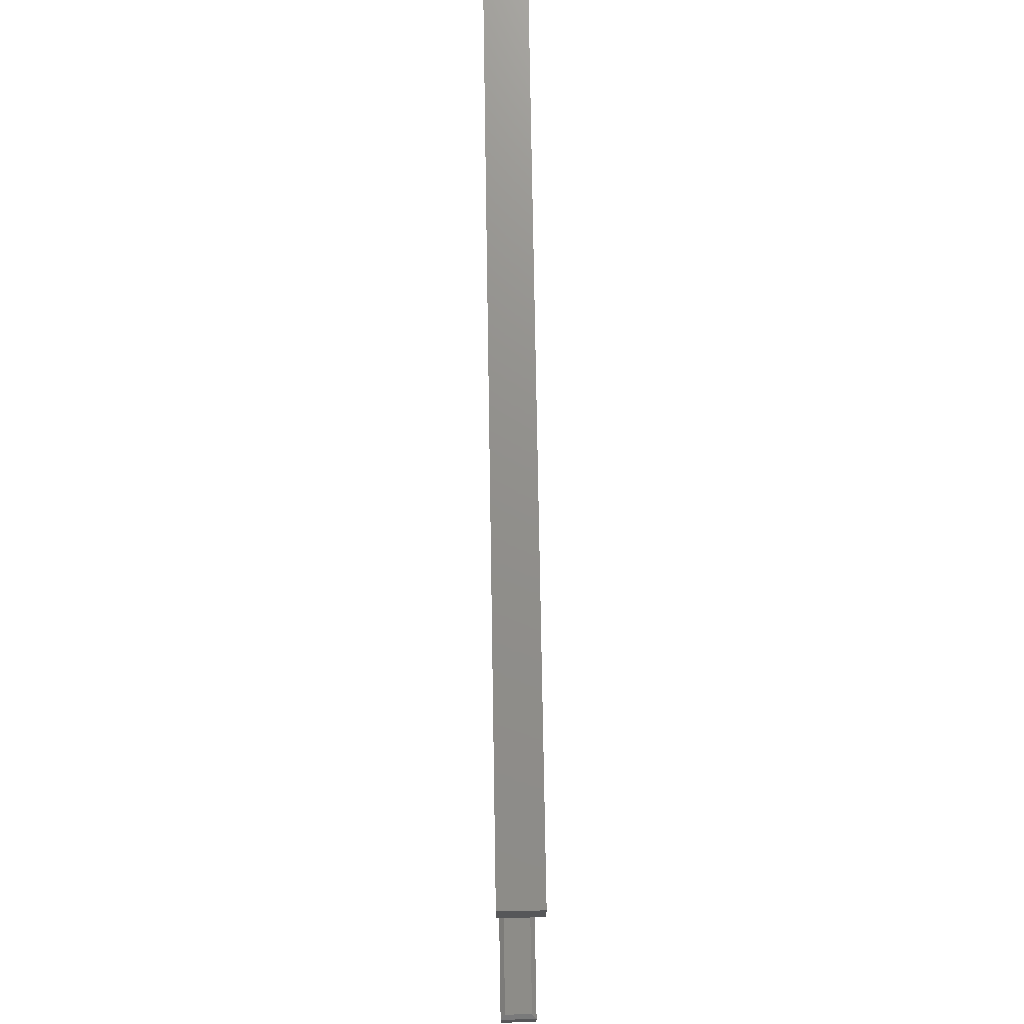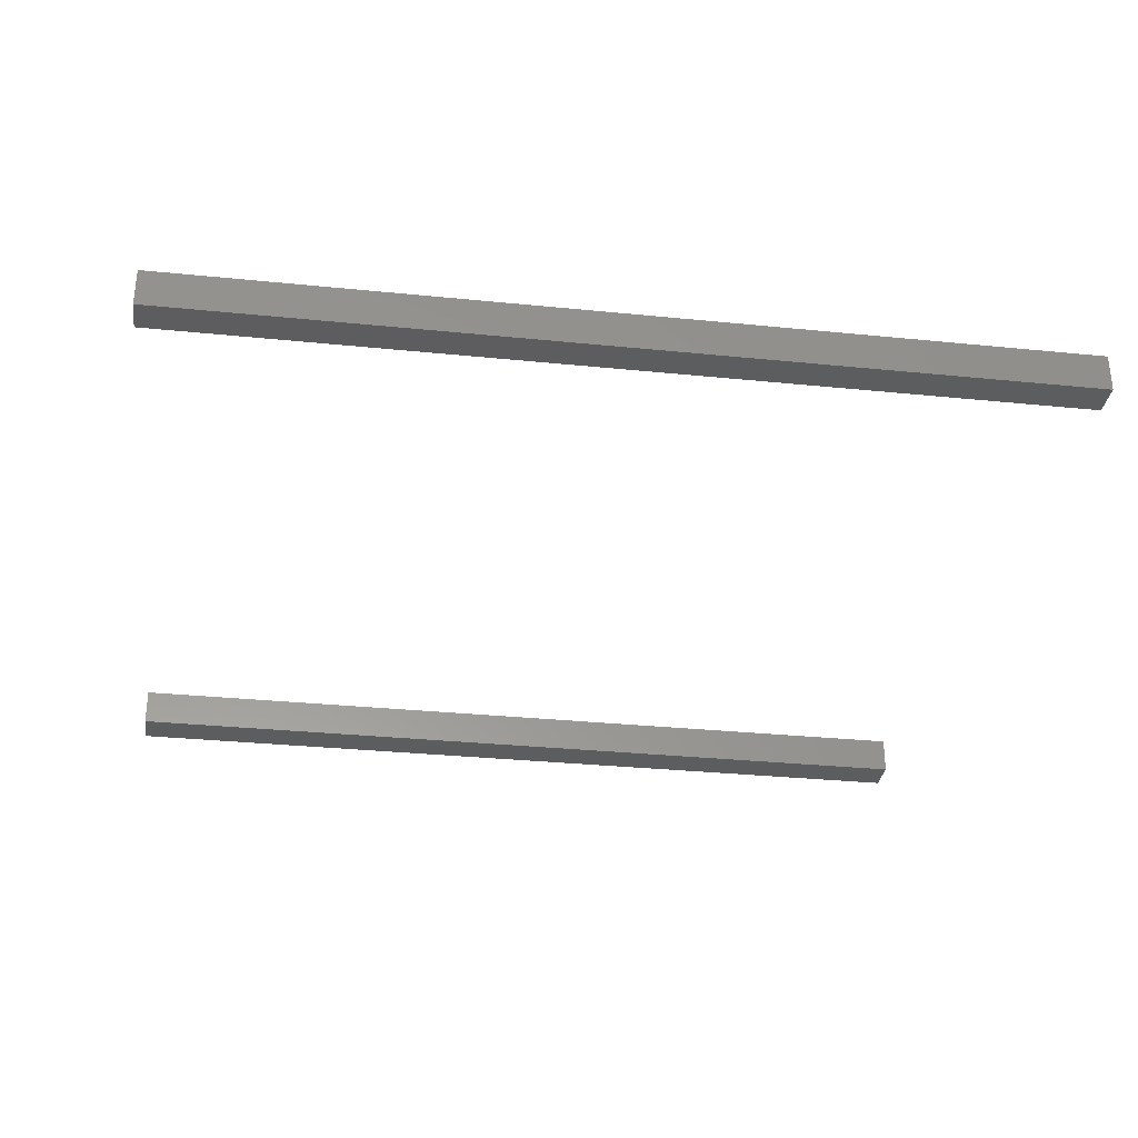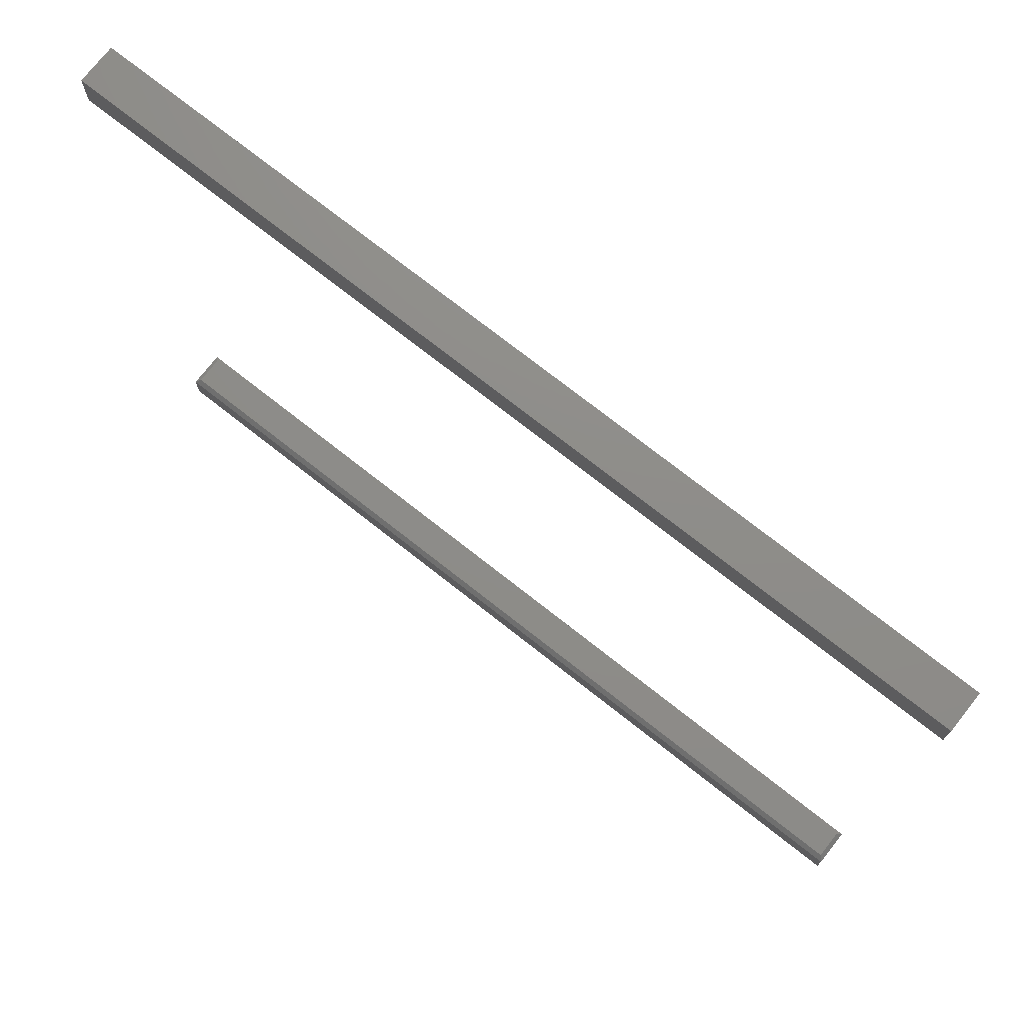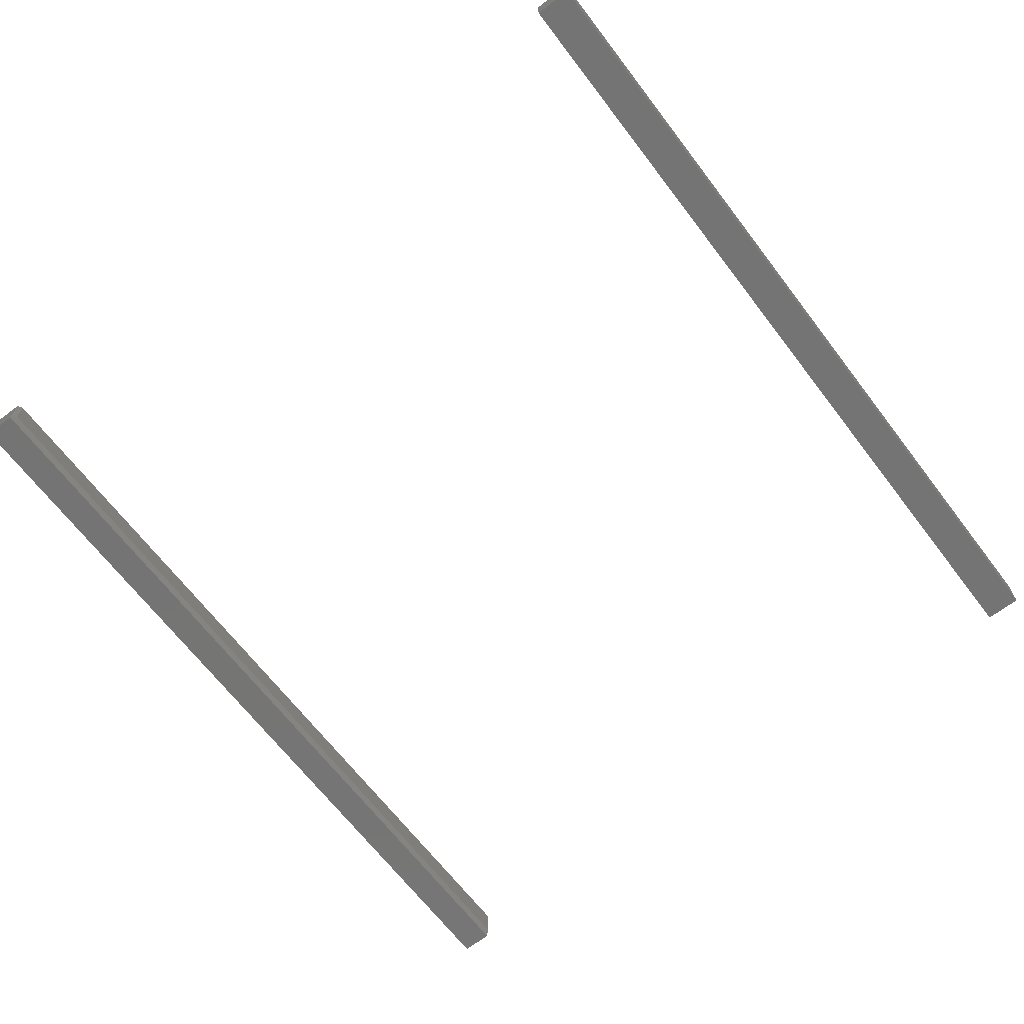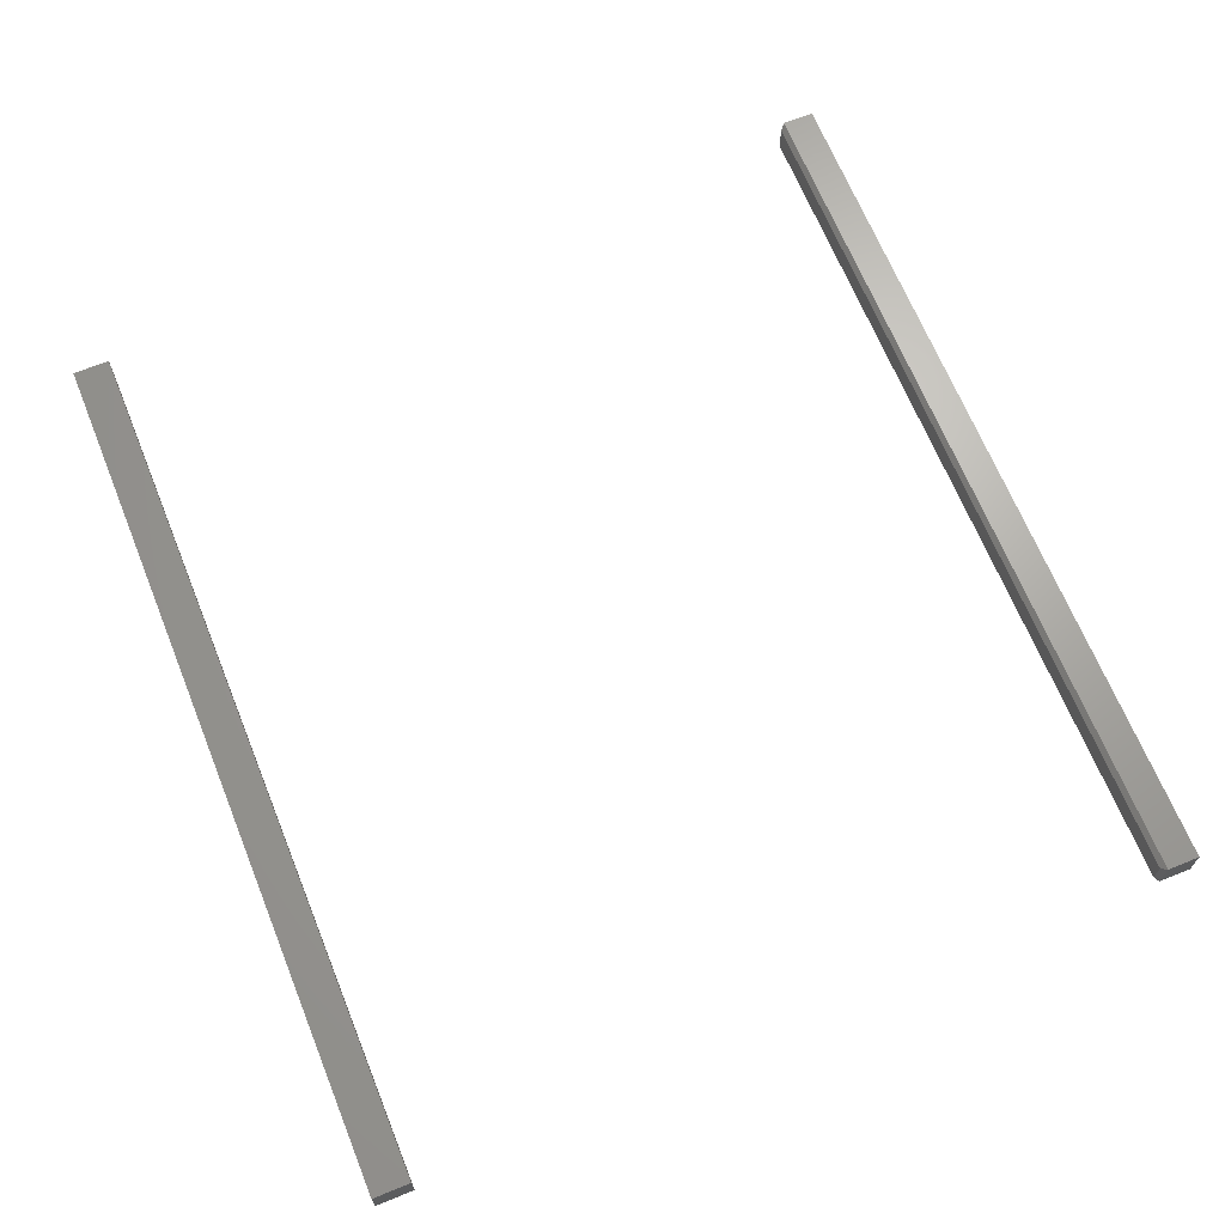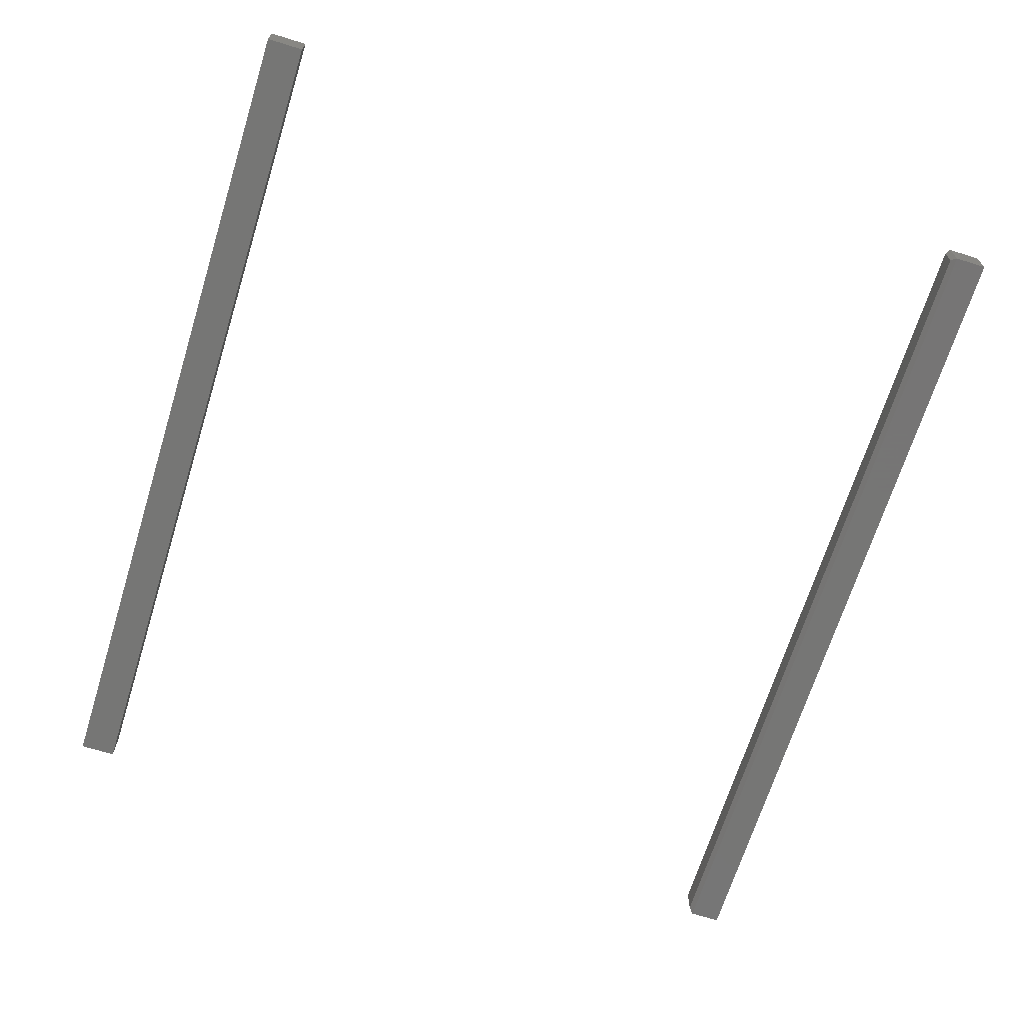
<metadata>
{"format":"stl","ext":"stl","renderer":"f3d","projection":"perspective","resolution":1024,"background":"white","views":[{"elev":72.7,"azim":89.1,"up":"+Y"},{"elev":-31.8,"azim":-8.1,"up":"+Z"},{"elev":74.3,"azim":-141.8,"up":"+Y"},{"elev":-66.9,"azim":127.4,"up":"+Z"},{"elev":67.2,"azim":-112.1,"up":"+Z"},{"elev":-68.2,"azim":-107.3,"up":"+Z"}]}
</metadata>
<code>
# stl→obj: 20 verts, 32 faces
v -0.7109 0.6016 0.0625
v 0.7422 0.6016 0.0625
v -0.7109 0.6627 0.0625
v 0.7422 0.6627 0.0625
v -0.7109 0.6016 0
v -0.7109 0.6627 0
v 0.7422 0.6016 0
v 0.7422 0.6627 0
v -0.7031 -0.6797 0.0625
v 0.75 -0.6797 0.0625
v -0.7031 -0.6263 0.0625
v 0.75 -0.6263 0.0625
v -0.7031 -0.6797 0
v -0.7031 -0.6263 0
v 0.75 -0.6797 0
v 0.75 -0.6263 0
v 0.7422 -0.6185 0.05469
v 0.7422 -0.6185 0.007812
v -0.6953 -0.6185 0.05469
v -0.6953 -0.6185 0.007812
f 1 2 3
f 3 2 4
f 5 6 7
f 7 6 8
f 6 5 3
f 3 5 1
f 4 8 3
f 3 8 6
f 7 8 2
f 2 8 4
f 1 5 2
f 2 5 7
f 9 10 11
f 11 10 12
f 13 14 15
f 15 14 16
f 14 13 11
f 11 13 9
f 17 18 19
f 19 18 20
f 15 16 10
f 10 16 12
f 16 18 12
f 12 18 17
f 16 14 18
f 18 14 20
f 14 11 20
f 20 11 19
f 12 17 11
f 11 17 19
f 9 13 10
f 10 13 15

</code>
